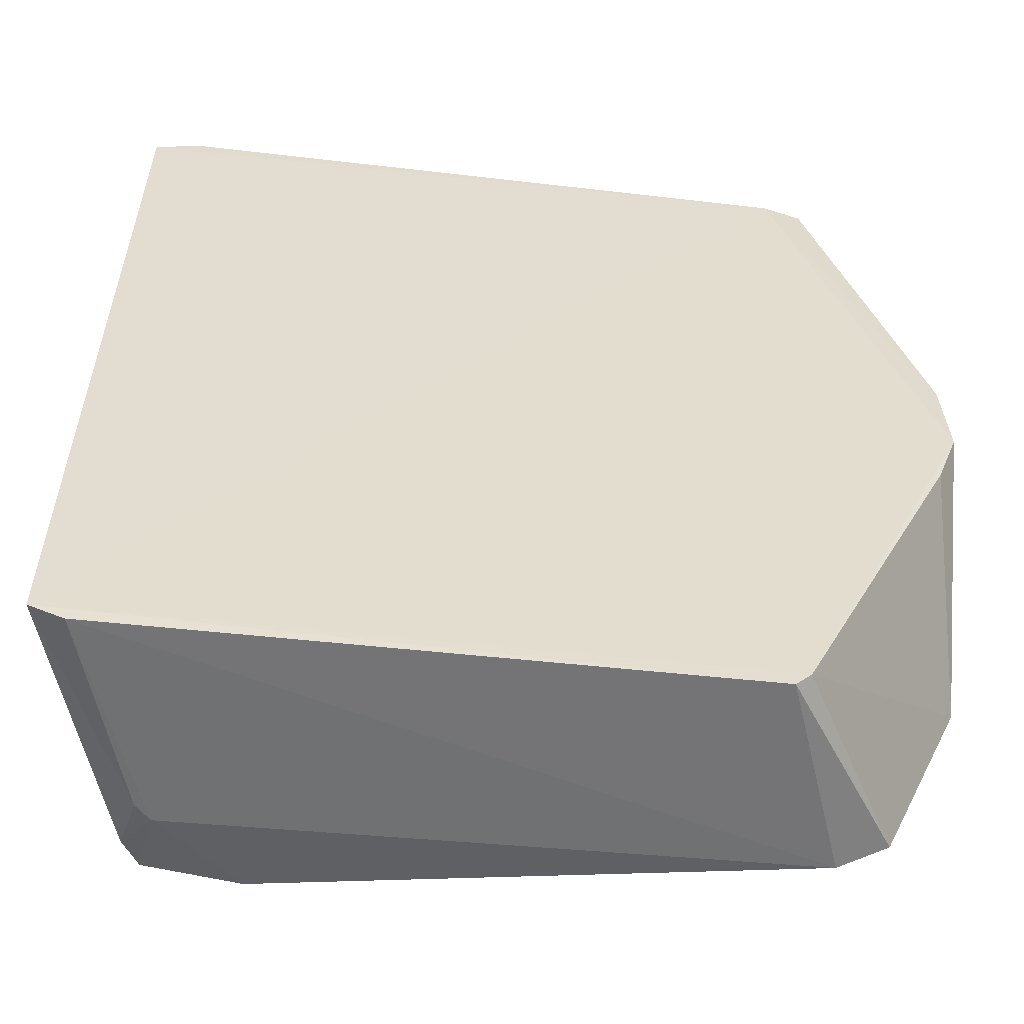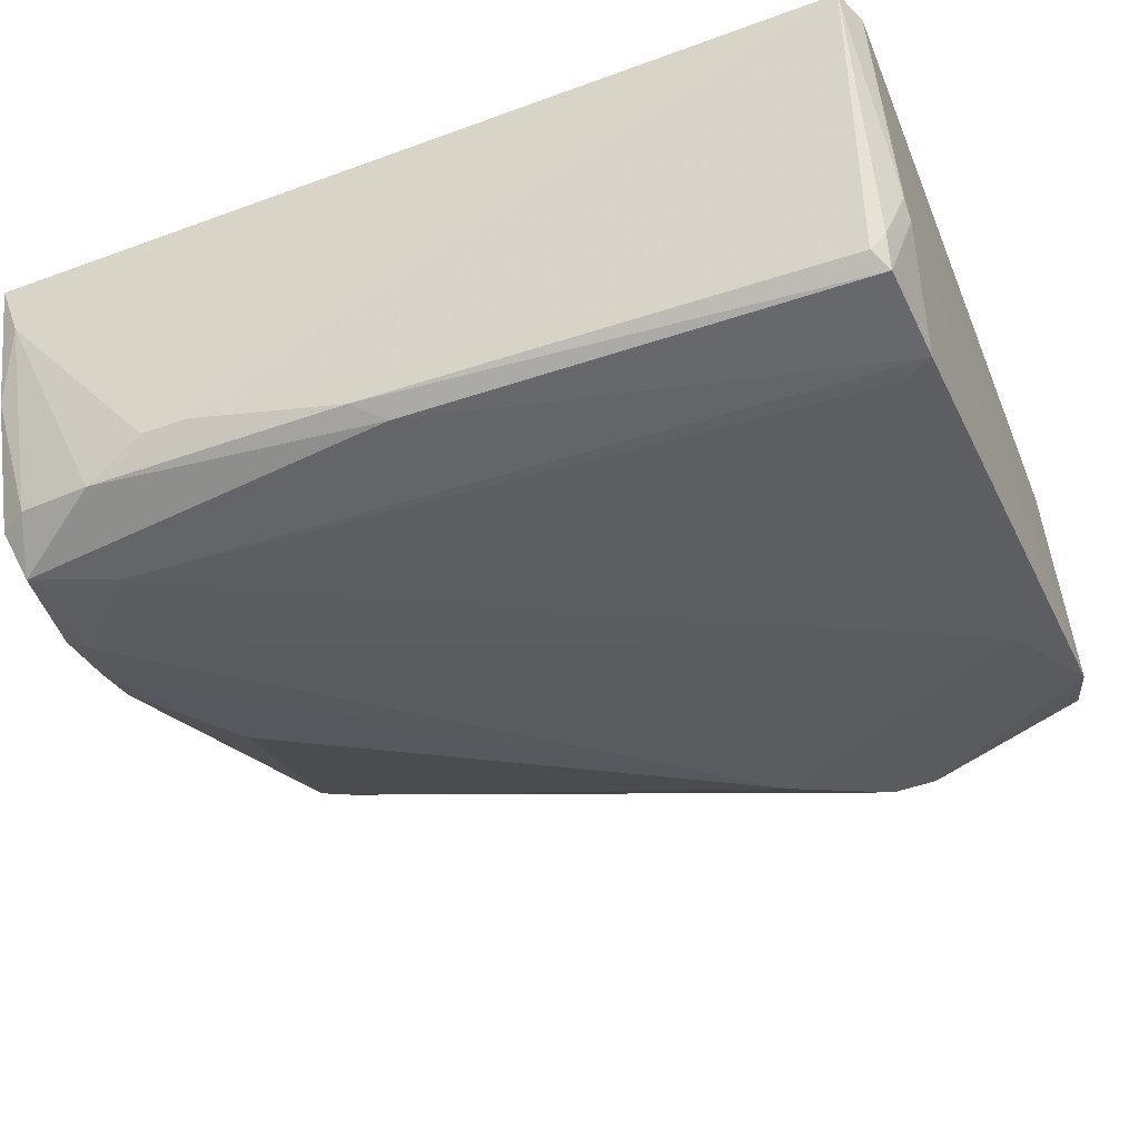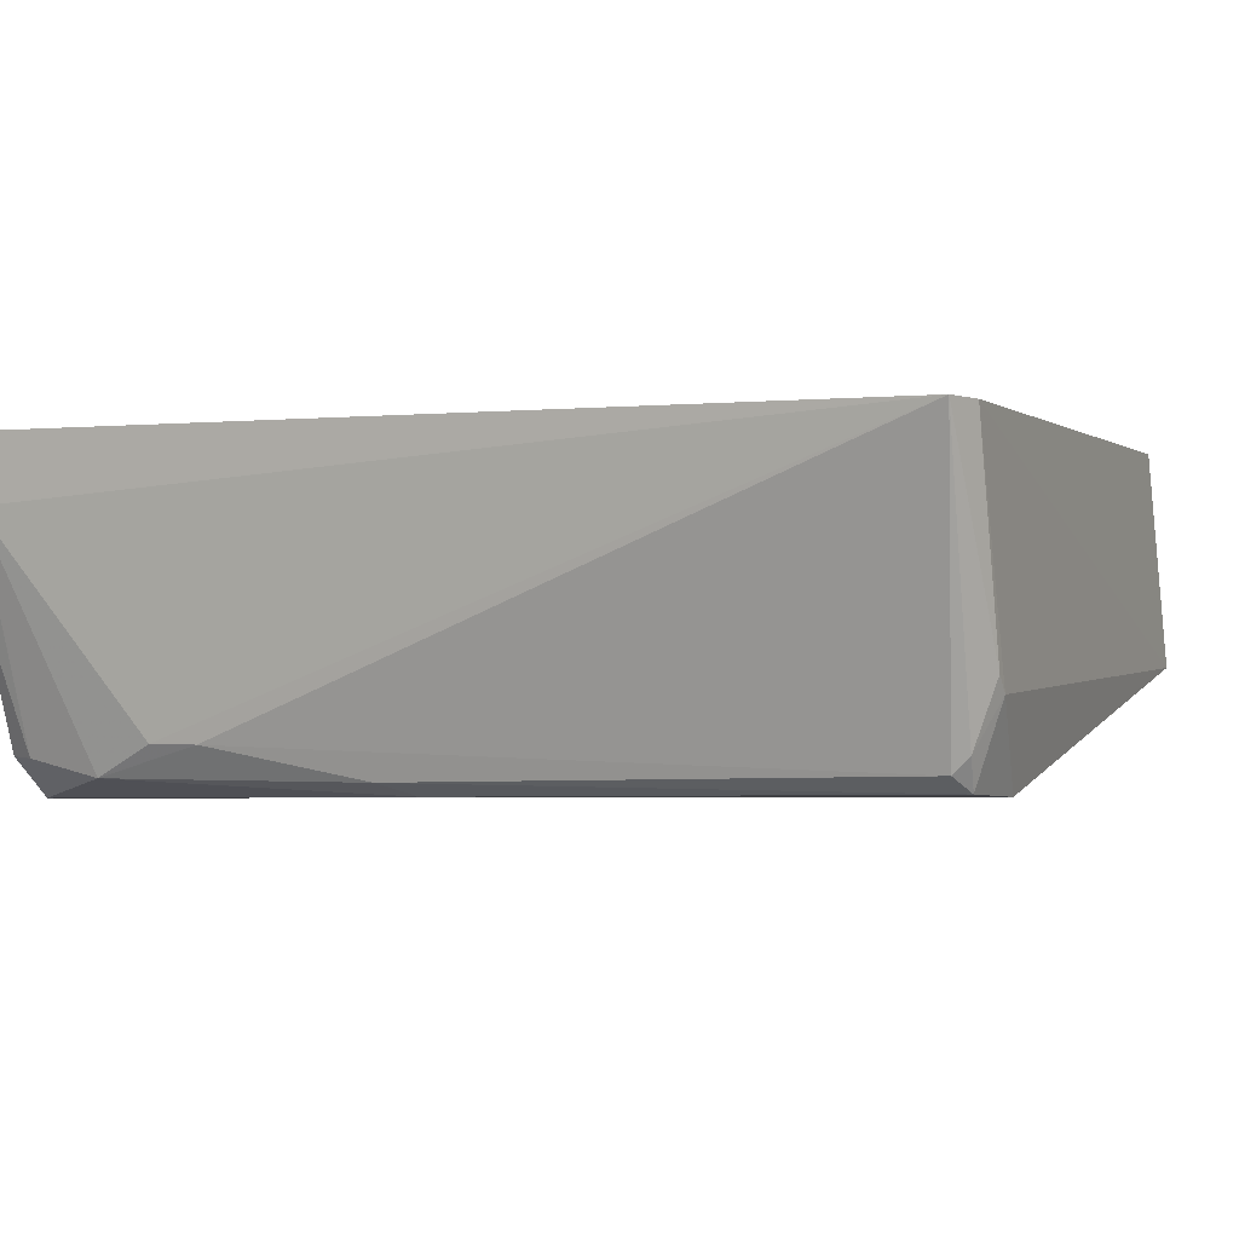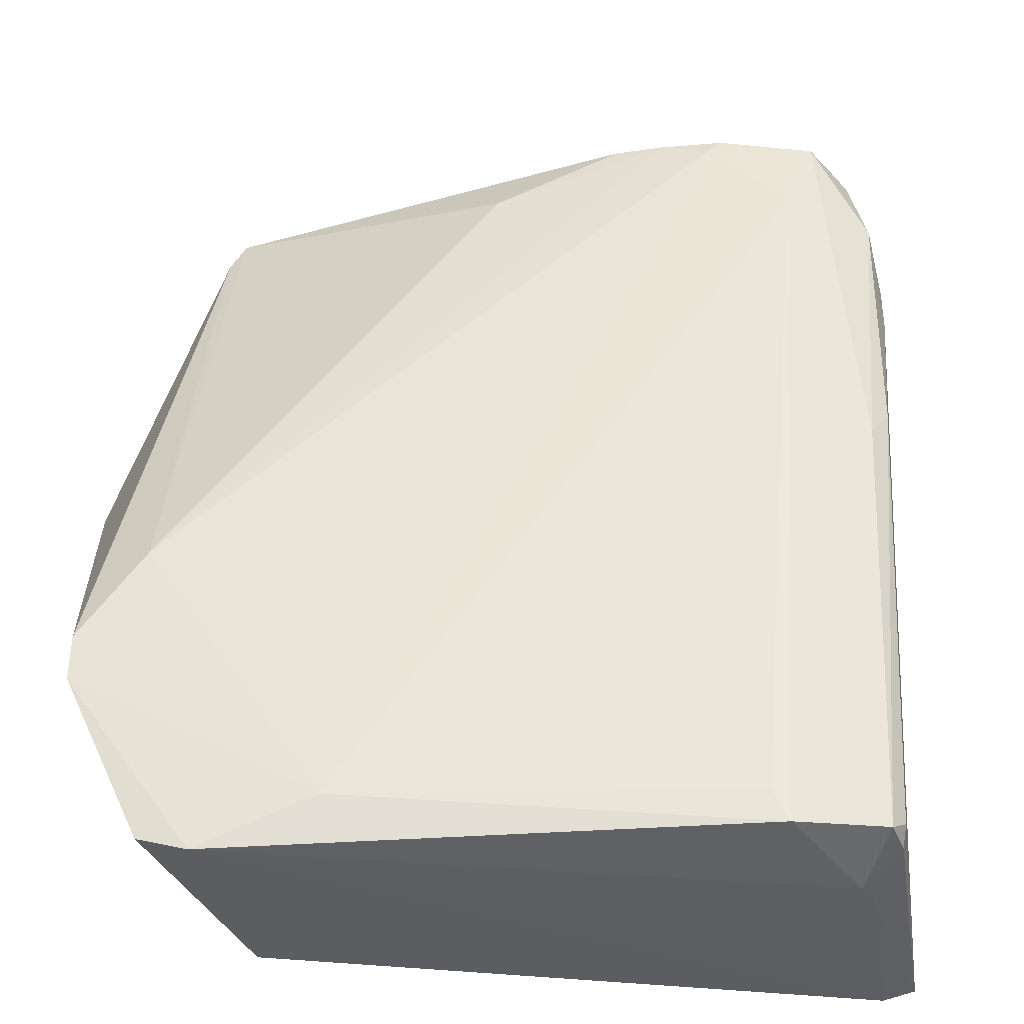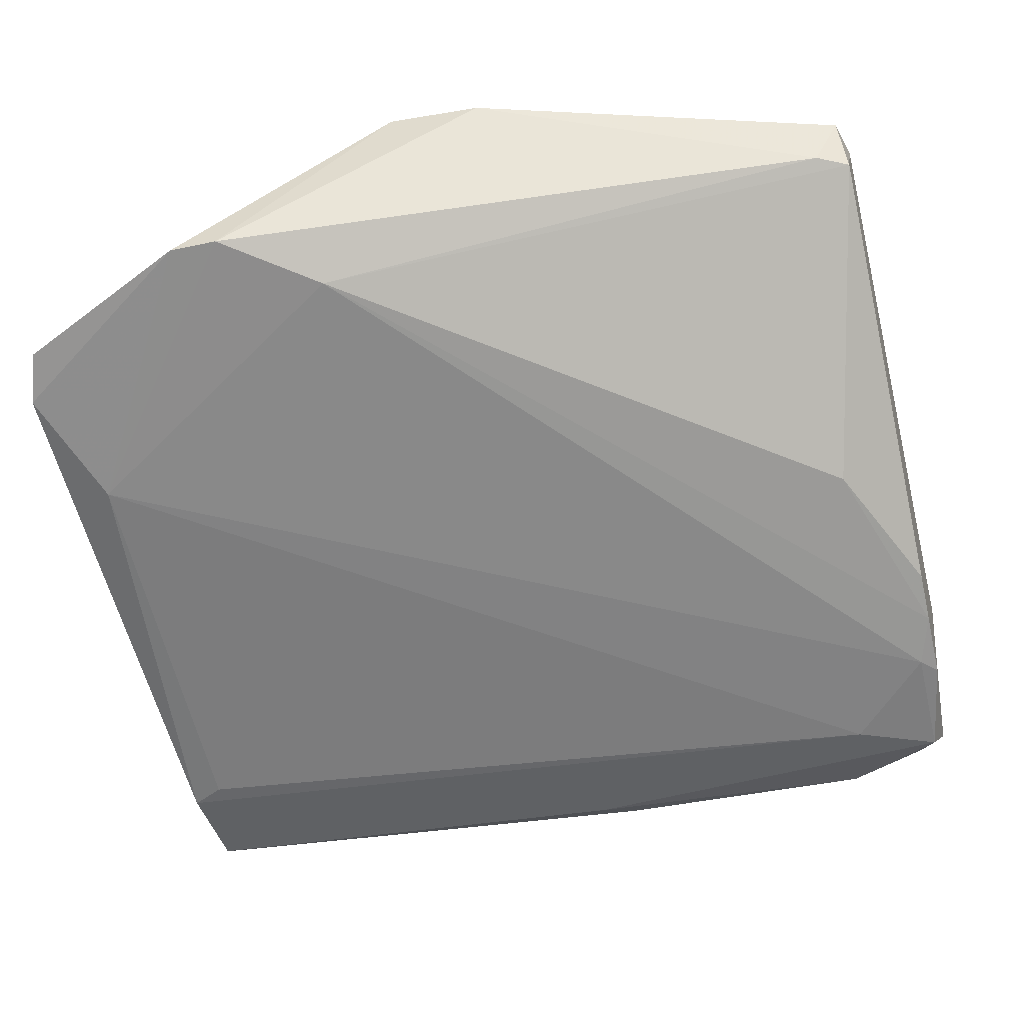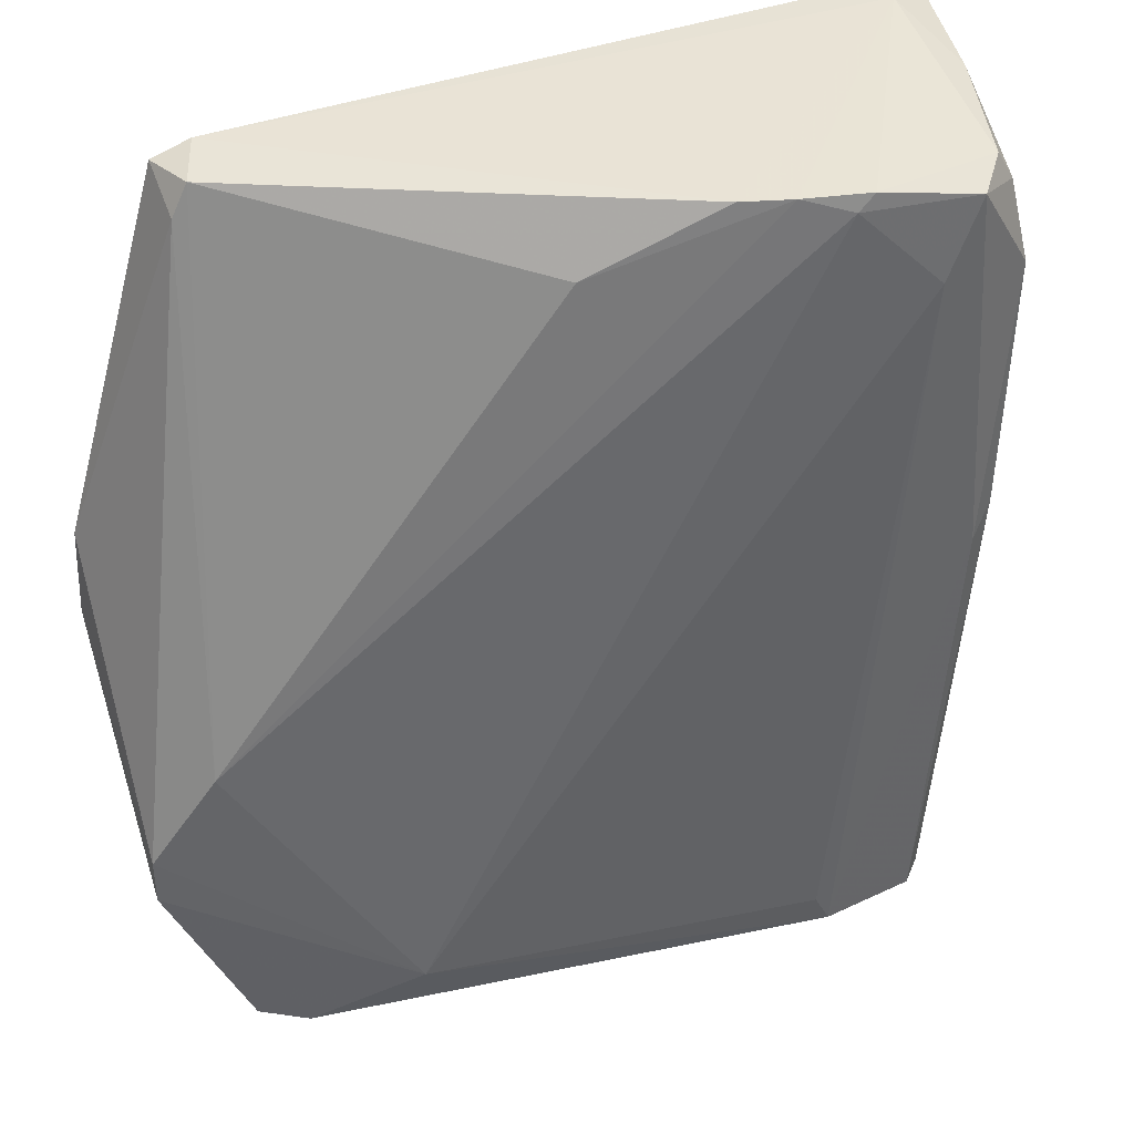
<metadata>
{"format":"obj","ext":"obj","renderer":"f3d","projection":"perspective","resolution":1024,"background":"white","views":[{"elev":-55.5,"azim":-6.6,"up":"+Y"},{"elev":-47.8,"azim":-67.8,"up":"+Z"},{"elev":-0.4,"azim":-67.2,"up":"+Z"},{"elev":-37.9,"azim":172.0,"up":"+Y"},{"elev":-50.4,"azim":103.3,"up":"+Z"},{"elev":39.3,"azim":156.5,"up":"+Y"}]}
</metadata>
<code>
v -275 -257.3 642.4
v -364.7 -311.2 601.5
v -331.6 -256.5 606.5
v -366.5 -261 605
v -370.5 -286.1 607.1
v -374.5 -259.2 634.1
v -270.7 -373.9 617.3
v -280.4 -255.9 642.9
v -338.1 -256.5 604.3
v -368.8 -254.4 638.4
v -259.8 -350 619.5
v -259.8 -343.5 619.5
v -362.5 -376 615.4
v -364.3 -373.5 607.1
v -275 -260.9 634.7
v -371 -376.1 642.7
v -259.8 -319.4 642.6
v -361.9 -373.1 603.1
v -355.5 -269.6 599.9
v -367.8 -307 603.2
v -370.5 -279.9 607.1
v -360.4 -376 613.3
v -368.3 -271.6 603
v -348.9 -373.9 602.1
v -277.2 -376.1 615.1
v -277.2 -256.5 634.7
v -285.1 -373.7 642.6
v -287.2 -375.8 642.5
v -292.4 -369.6 610.8
v -364.2 -371.4 605
v -260.4 -306.9 642.4
v -262.9 -327.6 642.3
v -344.6 -258.7 602.1
v -375.5 -374.4 642.8
v -346.8 -369.6 602.1
v -346.8 -256.5 602.1
v -268.5 -330.4 617.3
v -359.8 -258.7 599.9
v -364.2 -257.1 605.1
v -370.6 -256.8 623.7
v -375.3 -256.4 642.7
v -314.2 -265.2 610.8
v -368.9 -254.4 642.7
f 14 22 13
f 25 24 29
f 11 25 29
f 42 26 37
f 24 25 22
f 18 24 22
f 41 34 8
f 1 26 8
f 24 38 19
f 1 8 31
f 8 17 31
f 28 34 16
f 25 28 16
f 22 25 16
f 28 25 7
f 25 11 7
f 36 38 39
f 10 36 39
f 20 18 30
f 17 11 12
f 11 29 12
f 29 37 12
f 31 17 12
f 38 36 33
f 37 29 33
f 19 38 33
f 29 19 33
f 34 41 6
f 21 34 6
f 21 6 23
f 34 28 27
f 8 34 27
f 17 8 27
f 28 7 27
f 7 11 27
f 26 42 3
f 8 26 3
f 10 8 3
f 26 1 15
f 37 26 15
f 1 31 15
f 12 37 15
f 31 12 15
f 29 24 35
f 24 19 35
f 19 29 35
f 38 24 2
f 24 18 2
f 18 20 2
f 23 38 2
f 20 23 2
f 41 8 43
f 8 10 43
f 10 41 43
f 34 21 5
f 30 34 5
f 20 30 5
f 23 20 5
f 21 23 5
f 11 17 32
f 27 11 32
f 17 27 32
f 39 38 4
f 23 6 4
f 38 23 4
f 41 10 40
f 10 39 40
f 6 41 40
f 39 4 40
f 4 6 40
f 18 22 14
f 34 30 14
f 30 18 14
f 42 37 9
f 36 10 9
f 33 36 9
f 37 33 9
f 3 42 9
f 10 3 9
f 16 34 13
f 22 16 13
f 34 14 13

</code>
